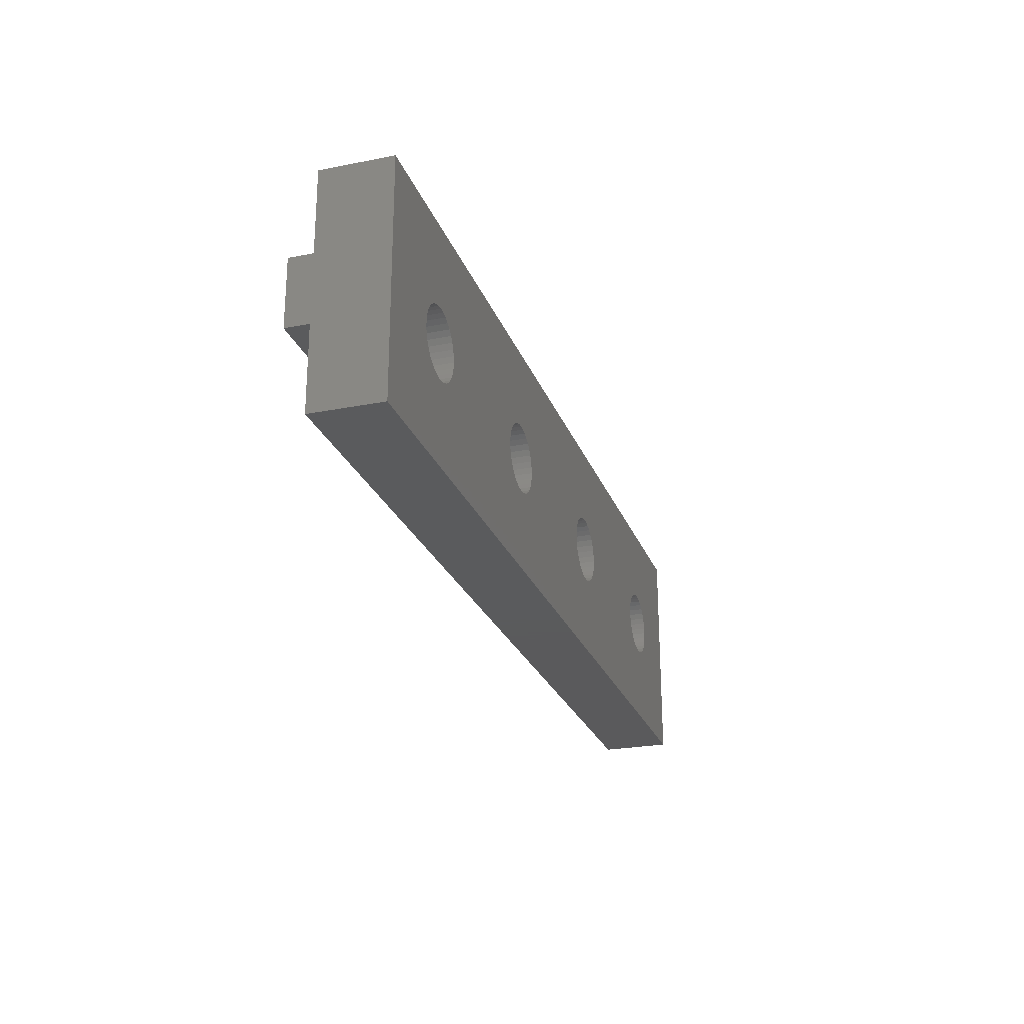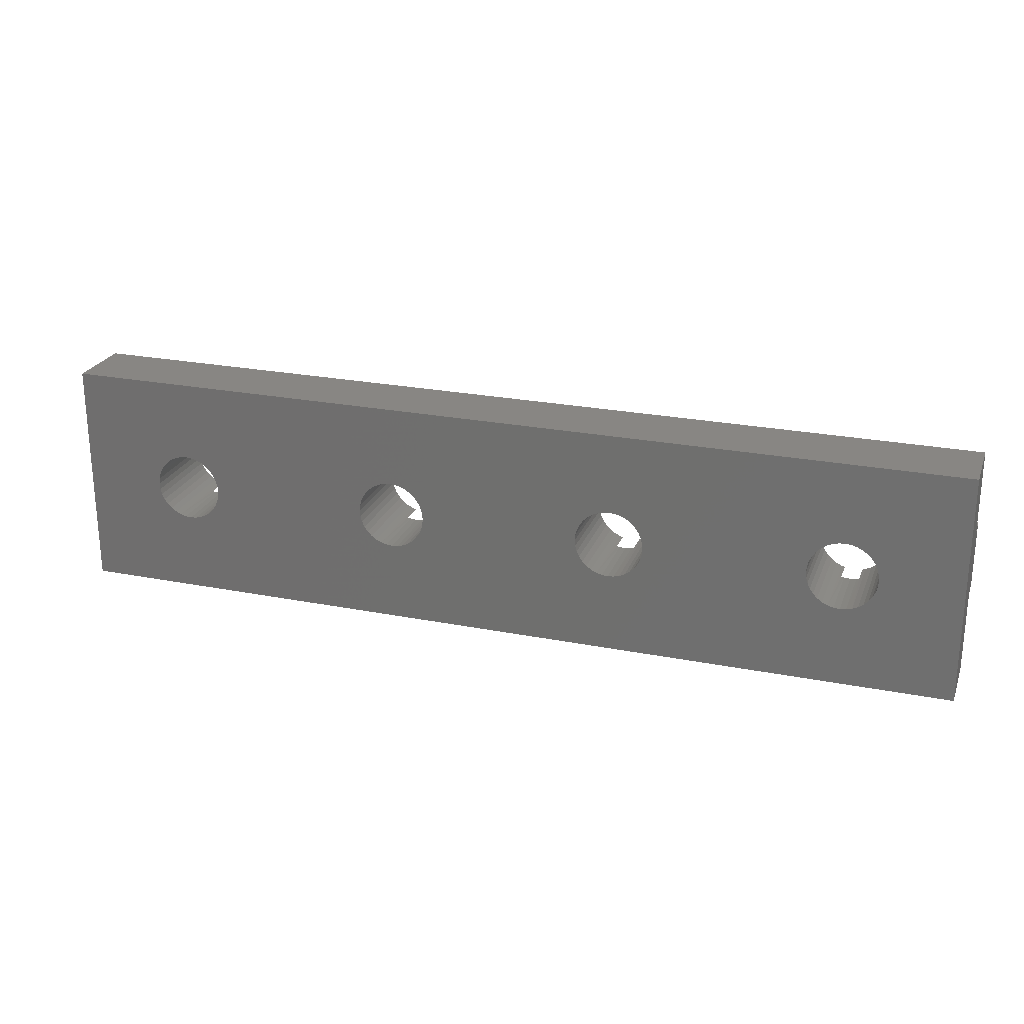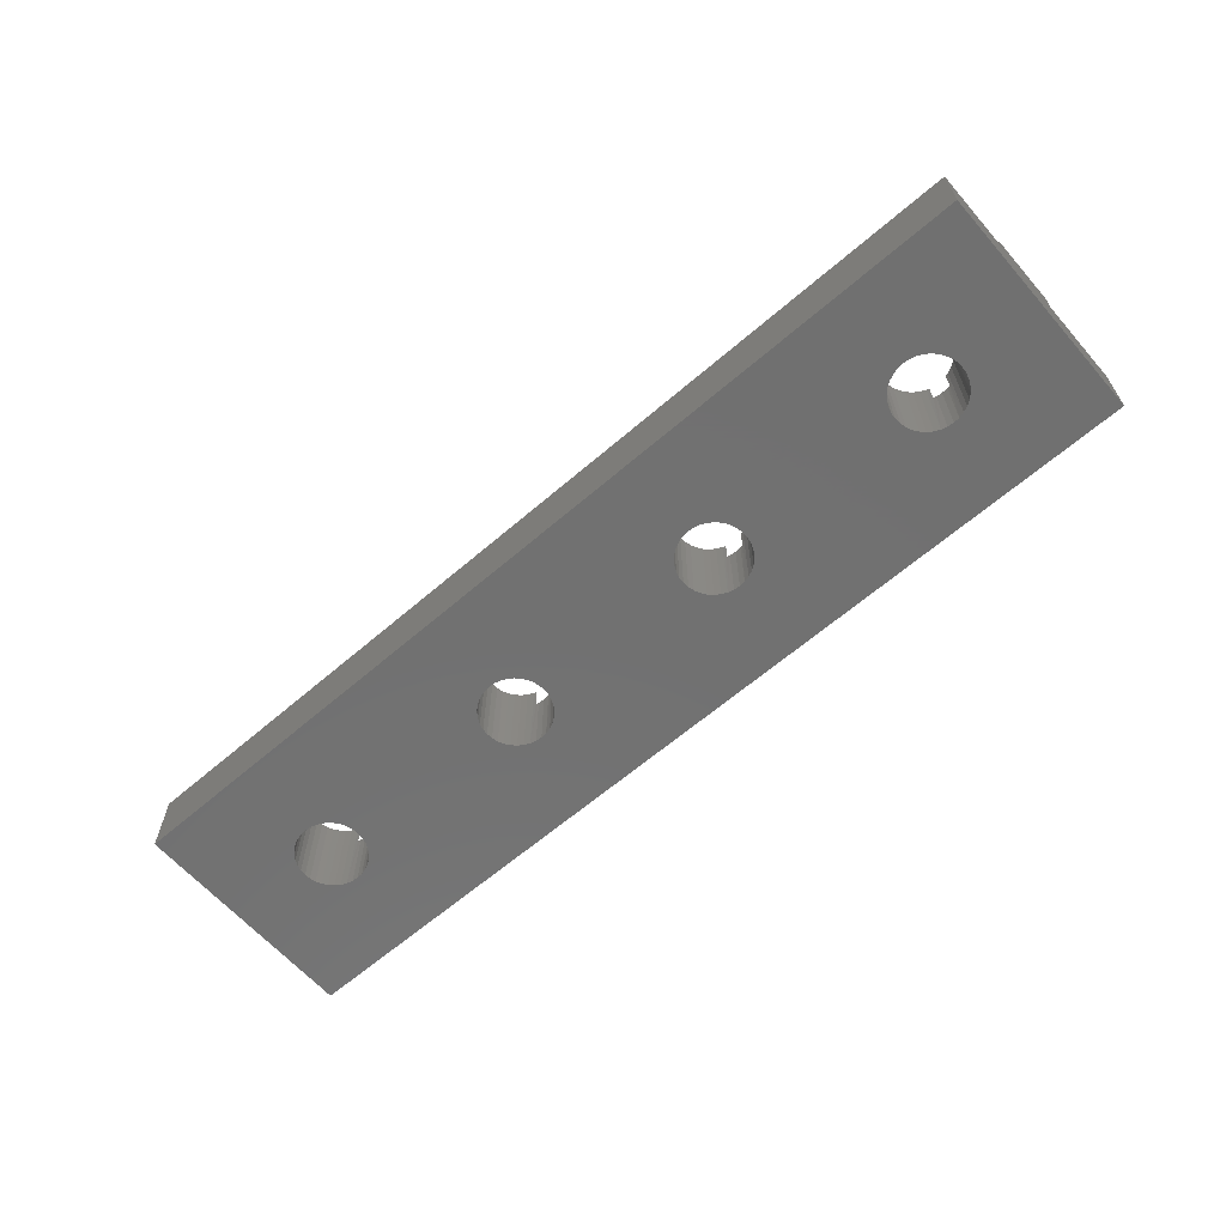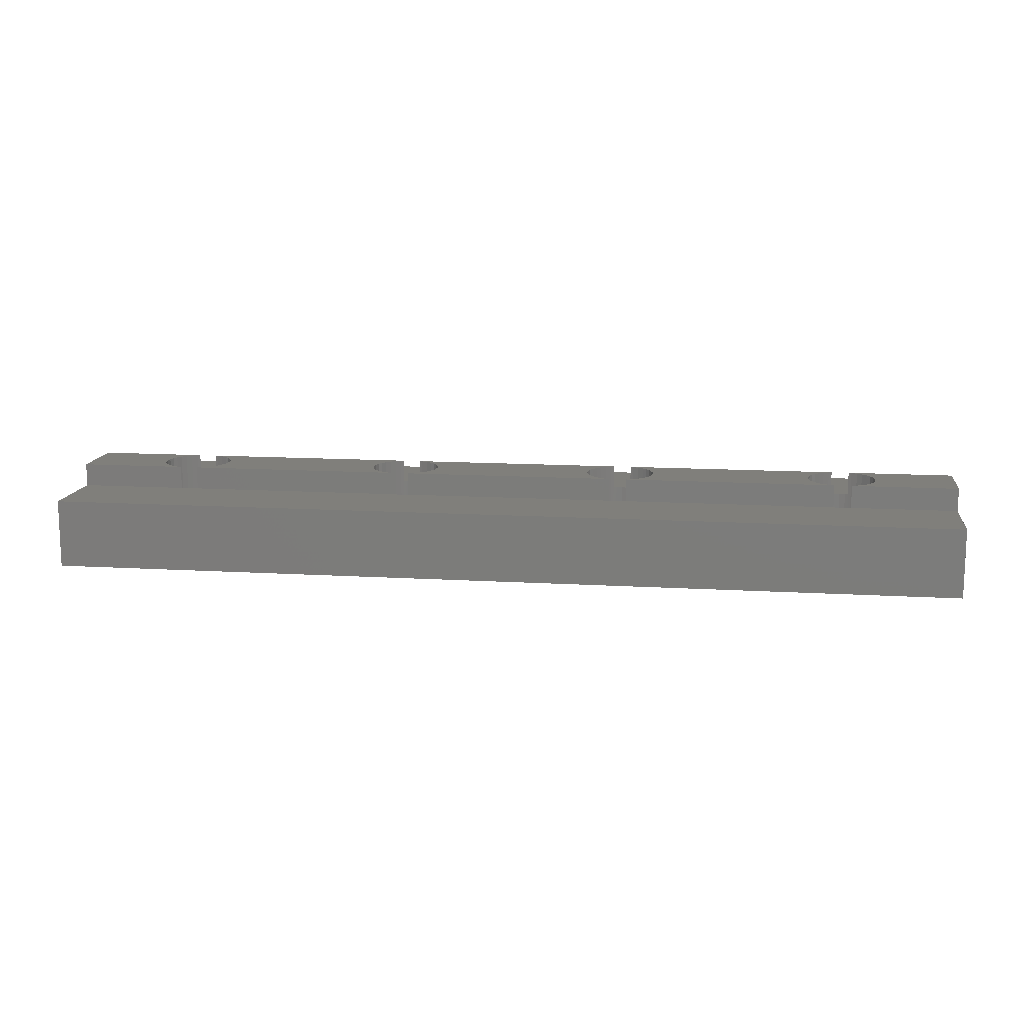
<metadata>
{"format":"stl","ext":"stl","renderer":"f3d","projection":"perspective","resolution":1024,"background":"white","views":[{"elev":-24.8,"azim":107.7,"up":"+Y"},{"elev":24.0,"azim":-161.9,"up":"+Y"},{"elev":-62.9,"azim":41.1,"up":"+Z"},{"elev":12.9,"azim":-172.1,"up":"+Z"}]}
</metadata>
<code>
# stl→obj: 339 verts, 684 faces
v 14.62 6.45 3
v 5.384 6.45 3
v 14.62 6.45 4
v 5.384 6.45 4
v 4.616 6.45 3
v 4.514e-16 6.45 3
v 4.616 6.45 4
v 4.514e-16 6.45 4
v 14.49 6.41 4
v 14.62 3.55 4
v 6.149 4.036 4
v 5.964 3.851 4
v 14.49 3.59 4
v 6.41 4.487 4
v 6.299 4.25 4
v 14.25 3.701 4
v 14.04 3.851 4
v 13.85 4.036 4
v 5.513 6.41 4
v 5.75 6.299 4
v 13.59 5.513 4
v 5.964 6.149 4
v 6.149 5.964 4
v 13.7 5.75 4
v 13.85 5.964 4
v 14.04 6.149 4
v 14.25 6.299 4
v 5.75 3.701 4
v 5.513 3.59 4
v 5.384 3.55 4
v 6.299 5.75 4
v 6.41 5.513 4
v 6.477 5.26 4
v 13.7 4.25 4
v 13.59 4.487 4
v 6.477 4.74 4
v 13.52 4.74 4
v 6.5 5 4
v 13.5 5 4
v 13.52 5.26 4
v 4.487 6.41 4
v 0 6.45 4
v 4.25 3.701 4
v 5.327e-16 3.55 4
v 4.487 3.59 4
v 4.616 3.55 4
v 4.036 3.851 4
v 3.851 4.036 4
v 3.701 4.25 4
v 3.851 5.964 4
v 4.036 6.149 4
v 4.25 6.299 4
v 3.59 4.487 4
v 3.523 4.74 4
v 3.5 5 4
v 3.523 5.26 4
v 3.59 5.513 4
v 3.701 5.75 4
v 15.38 3.55 3
v 24.62 3.55 3
v 15.38 3.55 4
v 24.62 3.55 4
v 14.62 3.55 3
v 5.384 3.55 3
v 15.38 6.45 4
v 24.62 6.45 4
v 15.38 6.45 3
v 24.62 6.45 3
v 23.85 5.964 4
v 24.04 6.149 4
v 15.51 6.41 4
v 15.75 6.299 4
v 15.96 6.149 4
v 24.25 6.299 4
v 24.49 6.41 4
v 24.49 3.59 4
v 24.25 3.701 4
v 24.04 3.851 4
v 16.48 4.74 4
v 16.41 4.487 4
v 23.52 4.74 4
v 16.3 4.25 4
v 16.15 4.036 4
v 23.7 4.25 4
v 15.96 3.851 4
v 15.75 3.701 4
v 23.85 4.036 4
v 15.51 3.59 4
v 16.15 5.964 4
v 16.3 5.75 4
v 16.41 5.513 4
v 23.59 4.487 4
v 16.48 5.26 4
v 23.59 5.513 4
v 23.7 5.75 4
v 16.5 5 4
v 23.5 5 4
v 23.52 5.26 4
v 25.38 3.55 3
v 34.62 3.55 3
v 25.38 3.55 4
v 34.62 3.55 4
v 25.38 6.45 4
v 34.62 6.45 4
v 25.38 6.45 3
v 34.62 6.45 3
v 35.38 3.55 3
v 40 3.55 3
v 35.38 3.55 4
v 40 3.55 4
v 33.7 4.25 4
v 33.59 4.487 4
v 33.52 4.74 4
v 25.51 3.59 4
v 34.25 3.701 4
v 34.49 3.59 4
v 34.04 3.851 4
v 33.85 4.036 4
v 26.3 4.25 4
v 26.15 4.036 4
v 33.59 5.513 4
v 33.7 5.75 4
v 33.85 5.964 4
v 34.04 6.149 4
v 33.52 5.26 4
v 25.51 6.41 4
v 25.75 6.299 4
v 26.41 4.487 4
v 25.96 3.851 4
v 25.75 3.701 4
v 34.25 6.299 4
v 34.49 6.41 4
v 25.96 6.149 4
v 26.15 5.964 4
v 26.3 5.75 4
v 26.41 5.513 4
v 26.48 5.26 4
v 33.5 5 4
v 26.5 5 4
v 26.48 4.74 4
v 40 0 3
v 35.26 3.523 3
v 35 3.5 3
v 34.74 3.523 3
v 5 3.5 3
v 4.74 3.523 3
v 4.514e-16 0 3
v 4.616 3.55 3
v 4.514e-16 3.55 3
v 24.74 3.523 3
v 25 3.5 3
v 25.26 3.523 3
v 14.74 3.523 3
v 15.26 3.523 3
v 15 3.5 3
v 5.26 3.523 3
v 4.74 6.477 3
v 4.514e-16 10 3
v 0 6.45 3
v 5 6.5 3
v 5.26 6.477 3
v 15.26 6.477 3
v 24.74 6.477 3
v 40 10 3
v 15 6.5 3
v 35 6.5 3
v 35.26 6.477 3
v 35.38 6.45 3
v 40 6.45 3
v 14.74 6.477 3
v 25 6.5 3
v 25.26 6.477 3
v 34.74 6.477 3
v 4.514e-16 0 0
v 4.514e-16 10 0
v 4.514e-16 3.55 4
v 40 0 0
v 40 10 0
v 40 6.45 4
v 25.75 3.701 0
v 33.52 4.74 0
v 25.51 3.59 0
v 25.26 3.523 0
v 25.96 3.851 0
v 26.15 4.036 0
v 26.3 4.25 0
v 24.49 3.59 0
v 24.74 3.523 0
v 35 3.5 0
v 35.26 3.523 0
v 35.96 3.851 0
v 36.15 4.036 0
v 36.3 4.25 0
v 36.41 4.487 0
v 36.48 4.74 0
v 36.5 5 0
v 36.48 5.26 0
v 36.41 5.513 0
v 33.52 5.26 0
v 26.41 5.513 0
v 26.3 5.75 0
v 26.15 5.964 0
v 25.96 6.149 0
v 25.75 6.299 0
v 35.51 3.59 0
v 35.75 3.701 0
v 34.25 6.299 0
v 34.04 6.149 0
v 33.85 5.964 0
v 26.41 4.487 0
v 26.48 4.74 0
v 33.5 5 0
v 26.5 5 0
v 26.48 5.26 0
v 5.75 3.701 0
v 5.964 3.851 0
v 15 3.5 0
v 23.85 4.036 0
v 24.04 3.851 0
v 24.25 3.701 0
v 25 3.5 0
v 33.59 4.487 0
v 33.7 4.25 0
v 33.85 4.036 0
v 34.04 3.851 0
v 15.26 3.523 0
v 15.51 3.59 0
v 23.5 5 0
v 15.75 3.701 0
v 15.96 3.851 0
v 3.59 4.487 0
v 3.701 4.25 0
v 3.851 4.036 0
v 4.036 3.851 0
v 34.25 3.701 0
v 34.49 3.59 0
v 34.74 3.523 0
v 36.3 5.75 0
v 36.15 5.964 0
v 35.96 6.149 0
v 16.15 4.036 0
v 16.3 4.25 0
v 16.41 4.487 0
v 4.036 6.149 0
v 3.851 5.964 0
v 3.701 5.75 0
v 3.59 5.513 0
v 3.523 5.26 0
v 3.5 5 0
v 3.523 4.74 0
v 6.149 4.036 0
v 6.299 4.25 0
v 14.74 3.523 0
v 6.41 4.487 0
v 13.59 4.487 0
v 13.7 4.25 0
v 6.477 4.74 0
v 35.75 6.299 0
v 35.51 6.41 0
v 35.26 6.477 0
v 25.26 6.477 0
v 25 6.5 0
v 24.74 6.477 0
v 24.49 6.41 0
v 5 6.5 0
v 4.74 6.477 0
v 4.25 3.701 0
v 4.487 3.59 0
v 4.74 3.523 0
v 13.85 4.036 0
v 14.04 3.851 0
v 24.25 6.299 0
v 24.04 6.149 0
v 23.85 5.964 0
v 14.04 6.149 0
v 13.85 5.964 0
v 13.7 5.75 0
v 13.59 5.513 0
v 6.41 5.513 0
v 6.299 5.75 0
v 6.149 5.964 0
v 5.964 6.149 0
v 4.487 6.41 0
v 4.25 6.299 0
v 14.25 3.701 0
v 14.49 3.59 0
v 35 6.5 0
v 34.74 6.477 0
v 34.49 6.41 0
v 33.7 5.75 0
v 33.59 5.513 0
v 25.51 6.41 0
v 5.75 6.299 0
v 5.513 6.41 0
v 5.26 6.477 0
v 23.52 4.74 0
v 23.59 4.487 0
v 23.7 4.25 0
v 6.477 5.26 0
v 13.52 5.26 0
v 6.5 5 0
v 13.5 5 0
v 13.52 4.74 0
v 16.41 5.513 0
v 16.3 5.75 0
v 5 3.5 0
v 5.26 3.523 0
v 5.513 3.59 0
v 16.15 5.964 0
v 15.96 6.149 0
v 15.75 6.299 0
v 14.74 6.477 0
v 14.49 6.41 0
v 14.25 6.299 0
v 15.51 6.41 0
v 15.26 6.477 0
v 15 6.5 0
v 16.48 4.74 0
v 16.5 5 0
v 23.52 5.26 0
v 16.48 5.26 0
v 23.59 5.513 0
v 23.7 5.75 0
v 35.38 6.45 4
v 36.3 4.25 4
v 36.41 4.487 4
v 36.48 4.74 4
v 36.48 5.26 4
v 36.5 5 4
v 35.51 3.59 4
v 35.75 3.701 4
v 35.51 6.41 4
v 35.75 6.299 4
v 35.96 6.149 4
v 36.15 5.964 4
v 36.3 5.75 4
v 36.41 5.513 4
v 36.15 4.036 4
v 35.96 3.851 4
f 1 2 3
f 3 2 4
f 5 6 7
f 7 6 8
f 9 3 4
f 10 11 12
f 13 14 10
f 10 14 15
f 10 15 11
f 13 16 14
f 14 16 17
f 14 17 18
f 19 20 21
f 21 20 22
f 21 22 23
f 19 21 4
f 4 21 24
f 4 24 25
f 25 26 4
f 4 26 27
f 4 27 9
f 12 28 10
f 10 28 29
f 10 29 30
f 23 31 21
f 21 31 32
f 21 32 33
f 18 34 14
f 14 34 35
f 14 35 36
f 36 35 37
f 36 37 38
f 38 37 39
f 38 39 33
f 33 39 40
f 33 40 21
f 41 7 42
f 43 44 45
f 45 44 46
f 43 47 44
f 44 47 48
f 44 48 49
f 50 51 42
f 42 51 52
f 42 52 41
f 49 53 44
f 44 53 54
f 44 54 42
f 42 54 55
f 42 55 56
f 56 57 42
f 42 57 58
f 42 58 50
f 59 60 61
f 61 60 62
f 10 30 63
f 63 30 64
f 65 66 67
f 67 66 68
f 65 69 70
f 65 71 69
f 69 71 72
f 69 72 73
f 70 74 65
f 65 74 75
f 65 75 66
f 62 76 61
f 61 76 77
f 61 77 78
f 79 80 81
f 82 83 84
f 84 83 85
f 84 85 86
f 78 87 61
f 61 87 84
f 61 84 88
f 88 84 86
f 73 89 69
f 69 89 90
f 69 90 91
f 82 84 80
f 80 84 92
f 80 92 81
f 93 94 91
f 91 94 95
f 91 95 69
f 79 81 96
f 96 81 97
f 96 97 93
f 93 97 98
f 93 98 94
f 99 100 101
f 101 100 102
f 103 104 105
f 105 104 106
f 107 108 109
f 109 108 110
f 111 112 101
f 101 112 113
f 101 113 114
f 115 101 116
f 116 101 102
f 115 117 101
f 101 117 118
f 101 118 111
f 119 120 113
f 121 122 103
f 103 122 123
f 103 123 124
f 121 103 125
f 125 103 126
f 125 126 127
f 119 113 128
f 120 129 113
f 113 129 130
f 113 130 114
f 124 131 103
f 103 131 132
f 103 132 104
f 127 133 125
f 125 133 134
f 125 134 135
f 135 136 125
f 125 136 137
f 125 137 138
f 138 137 139
f 138 139 113
f 113 139 140
f 113 140 128
f 141 108 107
f 107 142 141
f 141 142 143
f 141 143 144
f 145 146 147
f 147 146 148
f 147 148 149
f 150 147 151
f 151 147 141
f 151 141 152
f 147 153 63
f 60 59 150
f 150 59 154
f 150 154 147
f 147 154 155
f 147 155 153
f 63 64 147
f 147 64 156
f 147 156 145
f 144 100 141
f 141 100 99
f 141 99 152
f 157 158 5
f 5 158 159
f 157 160 158
f 158 160 161
f 158 161 2
f 162 67 68
f 68 163 162
f 162 163 164
f 162 164 165
f 165 164 158
f 166 167 164
f 164 167 168
f 164 168 169
f 2 1 158
f 158 1 170
f 158 170 165
f 163 171 164
f 164 171 172
f 164 172 105
f 105 106 164
f 164 106 173
f 164 173 166
f 174 147 175
f 175 147 149
f 158 175 6
f 6 175 149
f 6 149 8
f 8 149 176
f 141 147 177
f 177 147 174
f 178 164 177
f 177 164 169
f 141 177 108
f 108 177 169
f 108 169 110
f 110 169 179
f 158 164 175
f 175 164 178
f 180 181 182
f 182 181 183
f 180 184 181
f 181 184 185
f 181 185 186
f 174 187 188
f 189 190 177
f 191 192 177
f 177 192 193
f 177 193 194
f 194 195 177
f 177 195 196
f 177 196 178
f 178 196 197
f 178 197 198
f 199 200 201
f 201 202 199
f 199 202 203
f 199 203 204
f 190 205 177
f 177 205 206
f 177 206 191
f 207 208 175
f 175 208 209
f 186 210 181
f 181 210 211
f 181 211 212
f 212 211 213
f 212 213 199
f 199 213 214
f 199 214 200
f 215 216 217
f 218 219 174
f 174 219 220
f 174 220 187
f 188 221 174
f 174 221 183
f 174 183 222
f 222 183 181
f 222 223 174
f 174 223 224
f 174 224 225
f 226 227 228
f 228 227 229
f 228 229 230
f 231 232 174
f 174 232 233
f 174 233 234
f 225 235 174
f 174 235 236
f 174 236 177
f 177 236 237
f 177 237 189
f 198 238 178
f 178 238 239
f 178 239 240
f 230 241 228
f 228 241 242
f 228 242 243
f 244 245 175
f 175 245 246
f 175 246 247
f 247 248 175
f 175 248 249
f 175 249 174
f 174 249 250
f 174 250 231
f 216 251 217
f 217 251 252
f 217 252 253
f 253 252 254
f 255 256 257
f 240 258 178
f 178 258 259
f 178 259 260
f 261 262 175
f 175 262 263
f 175 263 264
f 265 266 175
f 234 267 174
f 174 267 268
f 174 268 269
f 257 256 254
f 254 256 270
f 254 270 271
f 264 272 175
f 175 272 273
f 175 273 274
f 275 276 175
f 175 276 277
f 175 277 278
f 279 280 278
f 278 280 281
f 278 281 282
f 266 283 175
f 175 283 284
f 175 284 244
f 271 285 254
f 254 285 286
f 254 286 253
f 260 287 178
f 178 287 288
f 178 288 175
f 175 288 289
f 175 289 207
f 209 290 175
f 175 290 291
f 175 291 261
f 261 291 199
f 261 199 292
f 292 199 204
f 282 293 278
f 278 293 294
f 278 294 175
f 175 294 295
f 175 295 265
f 296 297 174
f 174 297 298
f 174 298 218
f 279 278 299
f 299 278 300
f 299 300 301
f 301 300 302
f 301 302 257
f 257 302 303
f 257 303 255
f 274 304 305
f 269 306 174
f 174 306 307
f 174 307 308
f 305 309 274
f 274 309 310
f 274 310 311
f 312 313 175
f 175 313 314
f 175 314 275
f 228 296 226
f 226 296 174
f 226 174 217
f 217 174 308
f 217 308 215
f 311 315 274
f 274 315 316
f 274 316 175
f 175 316 317
f 175 317 312
f 243 318 228
f 228 318 319
f 228 319 320
f 320 319 321
f 320 321 322
f 322 321 304
f 322 304 323
f 323 304 274
f 324 179 168
f 168 179 169
f 46 176 148
f 148 176 149
f 325 110 326
f 326 110 327
f 179 328 110
f 110 328 329
f 110 329 327
f 109 110 330
f 330 110 331
f 179 324 332
f 332 333 179
f 179 333 334
f 179 334 335
f 335 336 179
f 179 336 337
f 179 337 328
f 325 338 110
f 110 338 339
f 110 339 331
f 107 109 330
f 106 104 132
f 259 168 260
f 260 168 167
f 260 167 287
f 287 167 166
f 287 166 288
f 288 166 173
f 288 173 289
f 236 100 237
f 237 100 144
f 237 144 189
f 189 144 143
f 189 143 190
f 190 143 142
f 190 142 205
f 324 168 332
f 332 168 259
f 332 259 333
f 333 259 258
f 333 258 334
f 334 258 240
f 334 240 335
f 335 240 239
f 335 239 336
f 336 239 238
f 336 238 337
f 337 238 198
f 337 198 328
f 328 198 197
f 328 197 329
f 329 197 196
f 329 196 327
f 327 196 195
f 327 195 326
f 326 195 194
f 326 194 325
f 325 194 193
f 325 193 338
f 338 193 192
f 338 192 339
f 339 192 191
f 339 191 331
f 331 191 206
f 331 206 330
f 330 206 205
f 330 205 107
f 107 205 142
f 102 100 116
f 116 100 236
f 116 236 115
f 115 236 235
f 115 235 117
f 117 235 225
f 117 225 118
f 118 225 224
f 118 224 111
f 111 224 223
f 111 223 112
f 112 223 222
f 112 222 113
f 113 222 181
f 113 181 138
f 138 181 212
f 138 212 125
f 125 212 199
f 125 199 121
f 121 199 291
f 121 291 122
f 122 291 290
f 122 290 123
f 123 290 209
f 123 209 124
f 124 209 208
f 124 208 131
f 131 208 207
f 131 207 132
f 132 207 289
f 132 289 106
f 106 289 173
f 99 101 114
f 68 66 75
f 292 105 261
f 261 105 172
f 261 172 262
f 262 172 171
f 262 171 263
f 263 171 163
f 263 163 264
f 187 60 188
f 188 60 150
f 188 150 221
f 221 150 151
f 221 151 183
f 183 151 152
f 183 152 182
f 103 105 126
f 126 105 292
f 126 292 127
f 127 292 204
f 127 204 133
f 133 204 203
f 133 203 134
f 134 203 202
f 134 202 135
f 135 202 201
f 135 201 136
f 136 201 200
f 136 200 137
f 137 200 214
f 137 214 139
f 139 214 213
f 139 213 140
f 140 213 211
f 140 211 128
f 128 211 210
f 128 210 119
f 119 210 186
f 119 186 120
f 120 186 185
f 120 185 129
f 129 185 184
f 129 184 130
f 130 184 180
f 130 180 114
f 114 180 182
f 114 182 99
f 99 182 152
f 62 60 76
f 76 60 187
f 76 187 77
f 77 187 220
f 77 220 78
f 78 220 219
f 78 219 87
f 87 219 218
f 87 218 84
f 84 218 298
f 84 298 92
f 92 298 297
f 92 297 81
f 81 297 296
f 81 296 97
f 97 296 228
f 97 228 98
f 98 228 320
f 98 320 94
f 94 320 322
f 94 322 95
f 95 322 323
f 95 323 69
f 69 323 274
f 69 274 70
f 70 274 273
f 70 273 74
f 74 273 272
f 74 272 75
f 75 272 264
f 75 264 68
f 68 264 163
f 64 30 29
f 5 7 41
f 294 2 295
f 295 2 161
f 295 161 265
f 265 161 160
f 265 160 266
f 266 160 157
f 266 157 283
f 268 148 269
f 269 148 146
f 269 146 306
f 306 146 145
f 306 145 307
f 307 145 156
f 307 156 308
f 4 2 19
f 19 2 294
f 19 294 20
f 20 294 293
f 20 293 22
f 22 293 282
f 22 282 23
f 23 282 281
f 23 281 31
f 31 281 280
f 31 280 32
f 32 280 279
f 32 279 33
f 33 279 299
f 33 299 38
f 38 299 301
f 38 301 36
f 36 301 257
f 36 257 14
f 14 257 254
f 14 254 15
f 15 254 252
f 15 252 11
f 11 252 251
f 11 251 12
f 12 251 216
f 12 216 28
f 28 216 215
f 28 215 29
f 29 215 308
f 29 308 64
f 64 308 156
f 46 148 45
f 45 148 268
f 45 268 43
f 43 268 267
f 43 267 47
f 47 267 234
f 47 234 48
f 48 234 233
f 48 233 49
f 49 233 232
f 49 232 53
f 53 232 231
f 53 231 54
f 54 231 250
f 54 250 55
f 55 250 249
f 55 249 56
f 56 249 248
f 56 248 57
f 57 248 247
f 57 247 58
f 58 247 246
f 58 246 50
f 50 246 245
f 50 245 51
f 51 245 244
f 51 244 52
f 52 244 284
f 52 284 41
f 41 284 283
f 41 283 5
f 5 283 157
f 59 61 88
f 1 3 9
f 315 67 316
f 316 67 162
f 316 162 317
f 317 162 165
f 317 165 312
f 312 165 170
f 312 170 313
f 286 63 253
f 253 63 153
f 253 153 217
f 217 153 155
f 217 155 226
f 226 155 154
f 226 154 227
f 65 67 71
f 71 67 315
f 71 315 72
f 72 315 311
f 72 311 73
f 73 311 310
f 73 310 89
f 89 310 309
f 89 309 90
f 90 309 305
f 90 305 91
f 91 305 304
f 91 304 93
f 93 304 321
f 93 321 96
f 96 321 319
f 96 319 79
f 79 319 318
f 79 318 80
f 80 318 243
f 80 243 82
f 82 243 242
f 82 242 83
f 83 242 241
f 83 241 85
f 85 241 230
f 85 230 86
f 86 230 229
f 86 229 88
f 88 229 227
f 88 227 59
f 59 227 154
f 10 63 13
f 13 63 286
f 13 286 16
f 16 286 285
f 16 285 17
f 17 285 271
f 17 271 18
f 18 271 270
f 18 270 34
f 34 270 256
f 34 256 35
f 35 256 255
f 35 255 37
f 37 255 303
f 37 303 39
f 39 303 302
f 39 302 40
f 40 302 300
f 40 300 21
f 21 300 278
f 21 278 24
f 24 278 277
f 24 277 25
f 25 277 276
f 25 276 26
f 26 276 275
f 26 275 27
f 27 275 314
f 27 314 9
f 9 314 313
f 9 313 1
f 1 313 170

</code>
